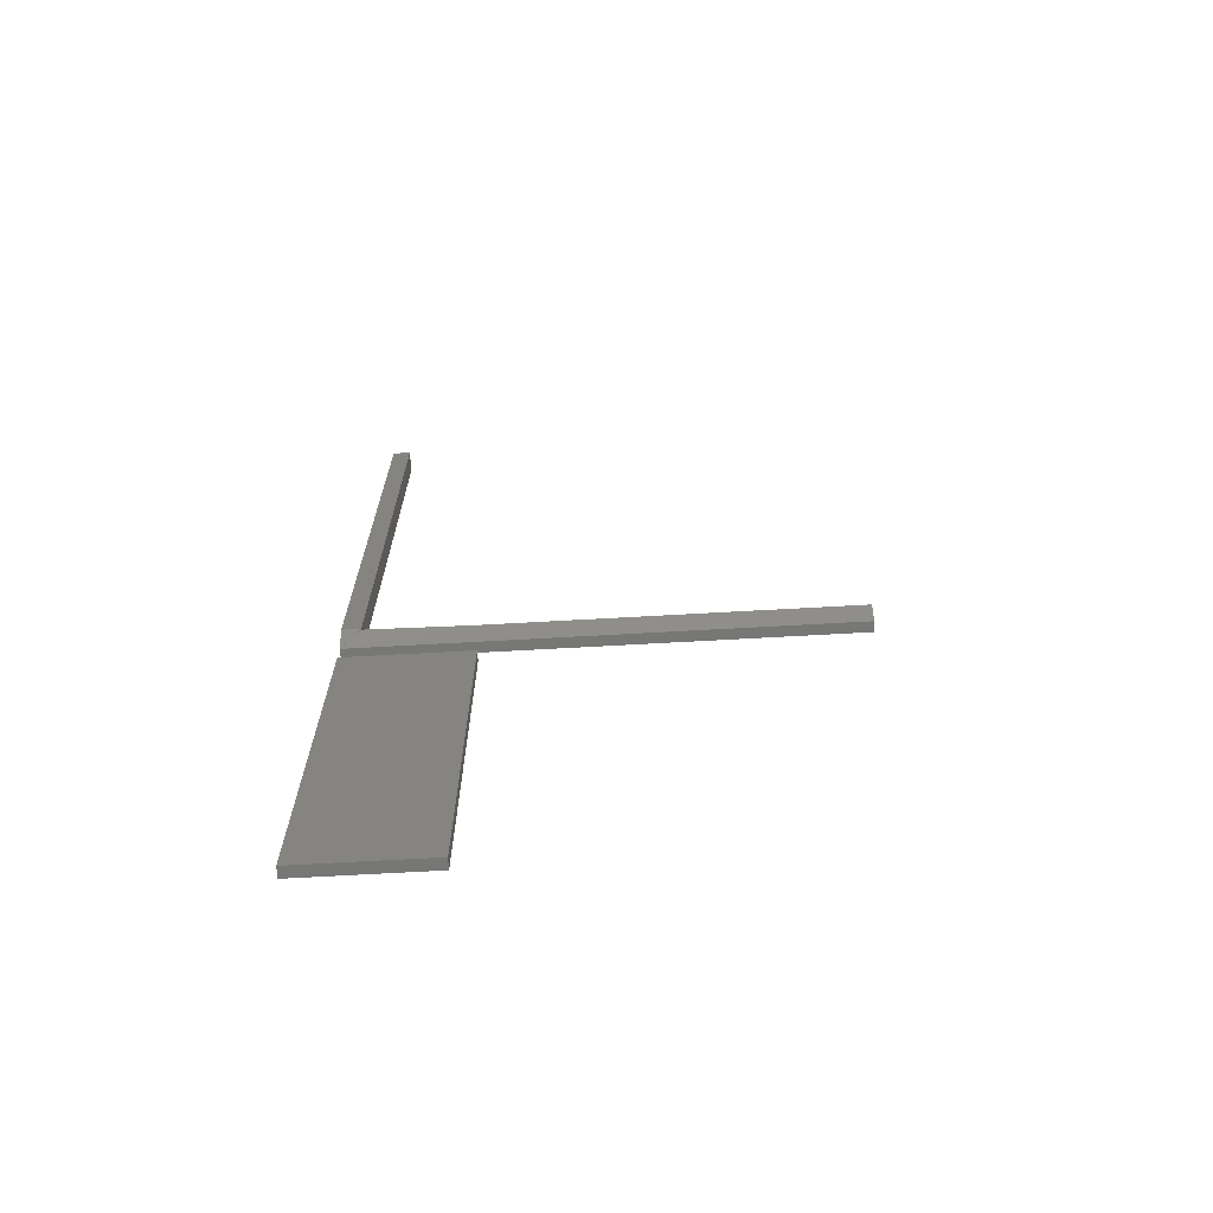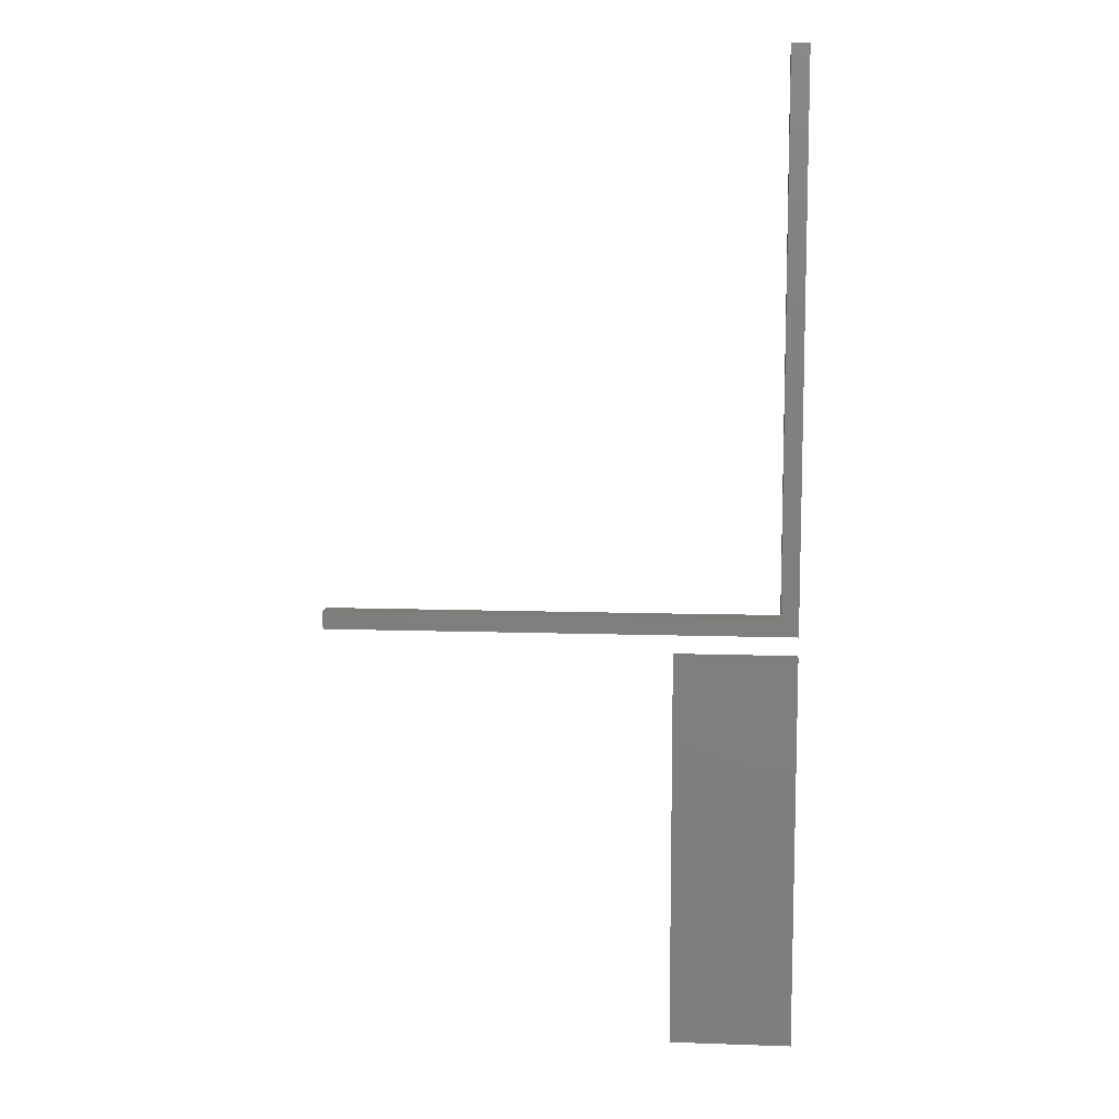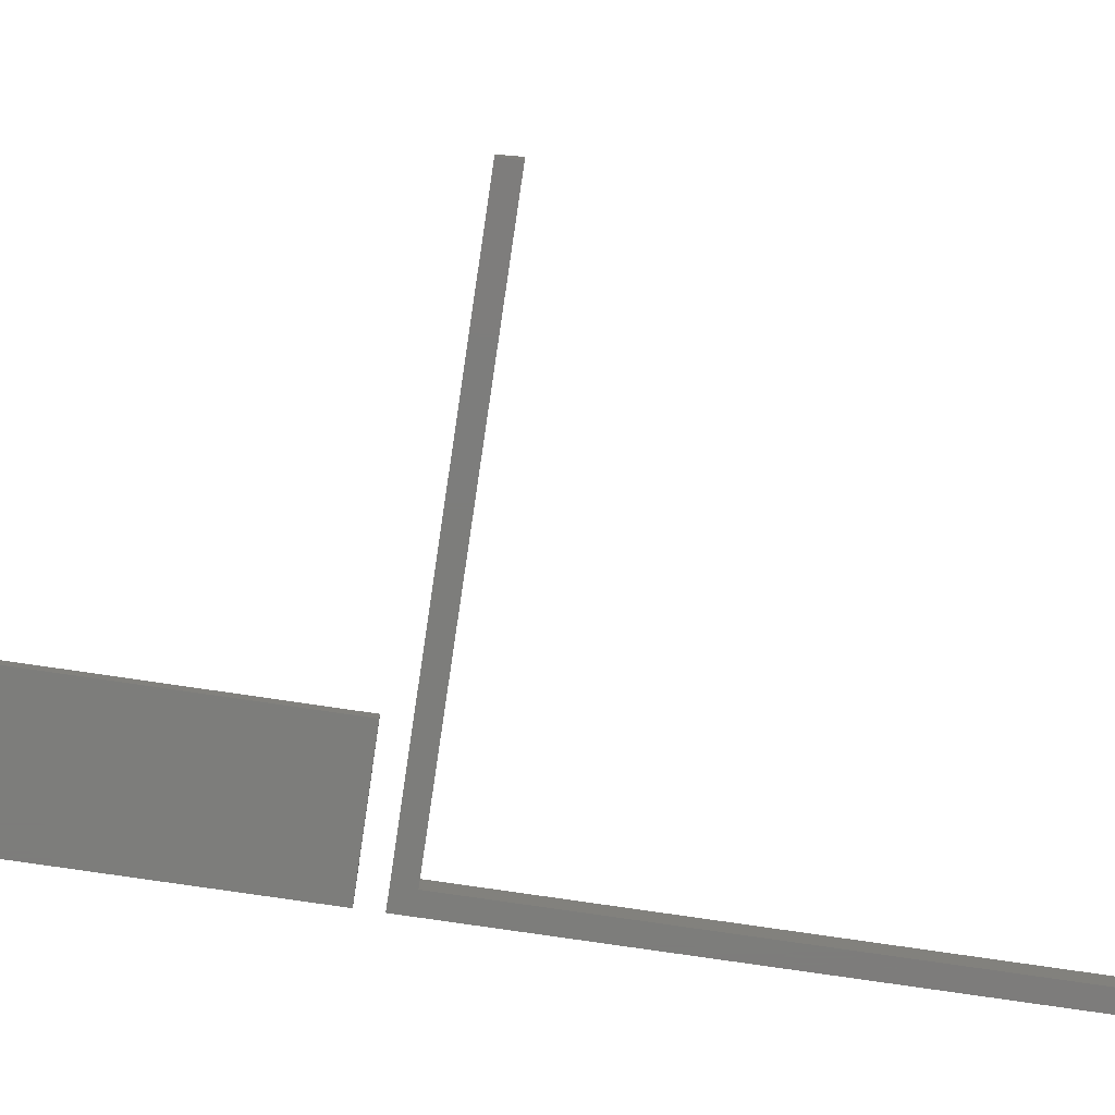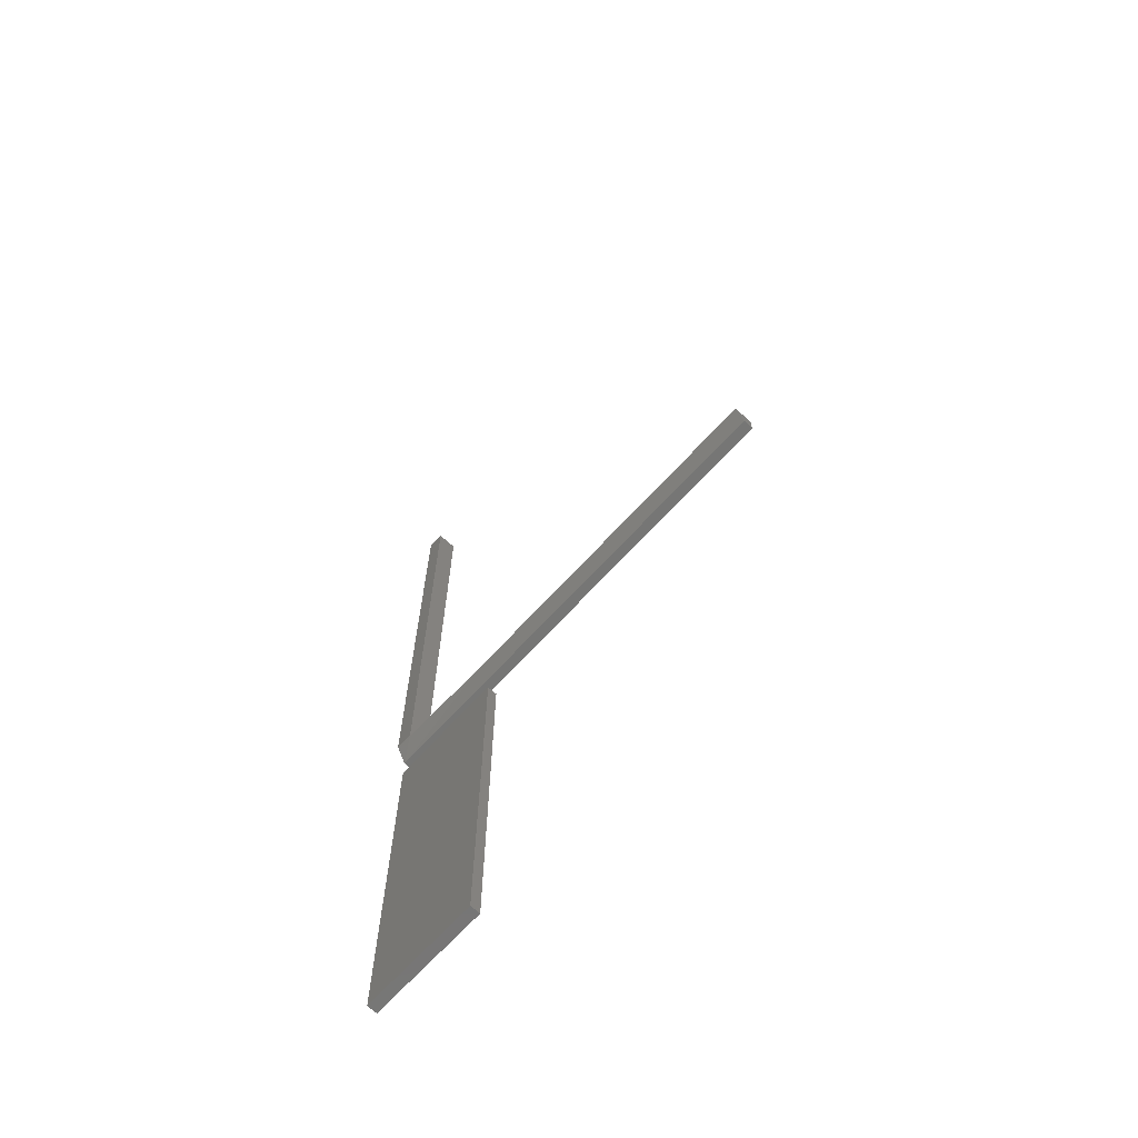
<metadata>
{"format":"stl","ext":"stl","renderer":"f3d","projection":"perspective","resolution":1024,"background":"white","views":[{"elev":-69.6,"azim":3.2,"up":"+Y"},{"elev":10.0,"azim":-175.0,"up":"+Y"},{"elev":-76.5,"azim":81.6,"up":"+Z"},{"elev":-68.3,"azim":47.5,"up":"+Y"}]}
</metadata>
<code>
# stl→obj: 25 verts, 42 faces
v -0.3594 -0.75 0.007812
v -0.2664 -0.75 0.007812
v -0.3594 -0.4453 0.007812
v -0.2664 -0.4453 0.007812
v -0.3594 -0.75 0
v -0.3594 -0.4453 0
v -0.2664 -0.75 0
v -0.2664 -0.4453 0
v -0.3594 -0.4297 0.007812
v -0.2689 -0.4297 0.007812
v -0.2689 -0.4161 0.0146
v -0.3458 -0.4161 0.01562
v -0.3458 -0.4141 0.01562
v -0.3594 -0.4141 0.01562
v -0.002056 -0.4161 0.0146
v -0.002056 -0.4297 0.007812
v -0.3594 0 0.01562
v -0.3458 0 0.01562
v -0.3594 0 0
v -0.3594 -0.4297 0
v -0.3458 0 0
v -0.3458 -0.4161 0
v -0.002056 -0.4161 0
v -0.002056 -0.4297 0
v -0.2689 -0.4297 0
f 1 2 3
f 3 2 4
f 5 6 7
f 7 6 8
f 3 6 1
f 1 6 5
f 4 8 3
f 3 8 6
f 2 7 4
f 4 7 8
f 1 5 2
f 2 5 7
f 9 10 11
f 9 11 12
f 9 12 13
f 9 13 14
f 15 11 16
f 16 11 10
f 14 13 17
f 17 13 18
f 17 19 14
f 14 19 20
f 14 20 9
f 21 18 22
f 22 18 13
f 22 13 12
f 15 23 11
f 11 23 22
f 11 22 12
f 24 23 16
f 16 23 15
f 10 25 16
f 16 25 24
f 9 20 10
f 10 20 25
f 23 24 25
f 20 19 21
f 20 21 22
f 20 22 23
f 20 23 25
f 21 19 18
f 18 19 17

</code>
